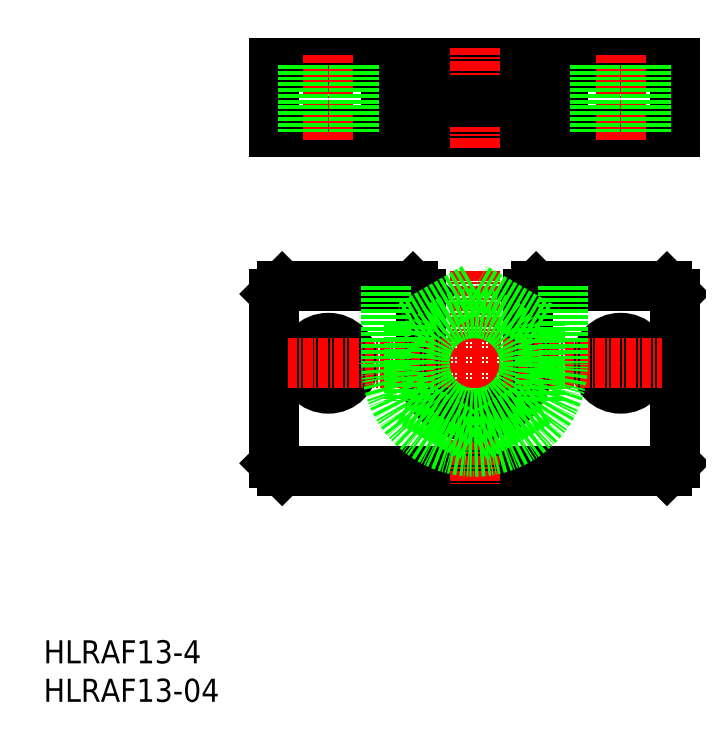
<metadata>
{"format":"dxf","ext":"dxf","renderer":"ezdxf+matplotlib","layout":"modelspace","background":"white","min_lineweight":24,"dpi":150}
</metadata>
<code>
0
SECTION
2
ENTITIES
0
INSERT
8
0
2
*U12
10
0
20
0
30
0
0
INSERT
8
0
2
*U13
10
0
20
0
30
0
0
LINE
8
0
10
30
20
74
30
0
11
82
21
74
31
0
0
LINE
8
0
10
82
20
74
30
0
11
82
21
83
31
0
0
LINE
8
0
10
82
20
83
30
0
11
30
21
83
31
0
0
LINE
8
0
10
30
20
83
30
0
11
30
21
74
31
0
0
LINE
8
0
10
30
20
31
30
0
11
30
21
53
31
0
0
LINE
8
0
10
82
20
31
30
0
11
82
21
53
31
0
0
LINE
8
0
10
81
20
54
30
0
11
64
21
54
31
0
0
LINE
8
0
10
81
20
30
30
0
11
31
21
30
31
0
0
LINE
8
CENTER
10
56
20
56
30
0
11
56
21
28
31
0
0
LINE
8
0
10
63
20
53
30
0
11
63
21
44
31
0
0
LINE
8
0
10
49
20
53
30
0
11
49
21
44
31
0
0
ARC
8
0
10
56
20
44
30
0
40
7
50
180
51
0
0
LINE
8
0
10
48
20
54
30
0
11
31
21
54
31
0
0
LINE
8
CENTER
10
75
20
38.7
30
0
11
75
21
49.3
31
0
0
LINE
8
CENTER
10
37
20
38.7
30
0
11
37
21
49.3
31
0
0
CIRCLE
8
0
10
75
20
44
30
0
40
3.3
0
CIRCLE
8
0
10
37
20
44
30
0
40
3.3
0
LINE
8
CENTER
10
31.7
20
44
30
0
11
80.3
21
44
31
0
0
LINE
8
0
10
31
20
54
30
0
11
30
21
53
31
0
0
LINE
8
0
10
48
20
54
30
0
11
49
21
53
31
0
0
LINE
8
0
10
64
20
54
30
0
11
63
21
53
31
0
0
LINE
8
0
10
81
20
54
30
0
11
82
21
53
31
0
0
LINE
8
0
10
82
20
31
30
0
11
81
21
30
31
0
0
LINE
8
0
10
30
20
31
30
0
11
31
21
30
31
0
0
LINE
8
CENTER
10
75
20
73
30
0
11
75
21
84
31
0
0
LINE
8
CENTER
10
37
20
73
30
0
11
37
21
84
31
0
0
LINE
8
0
10
67.5
20
83
30
0
11
67.5
21
78
31
0
0
LINE
8
0
10
44.5
20
83
30
0
11
44.5
21
78
31
0
0
LINE
8
0
10
63
20
78
30
0
11
63
21
74
31
0
0
LINE
8
0
10
49
20
78
30
0
11
49
21
74
31
0
0
LINE
8
CENTER
10
56
20
72
30
0
11
56
21
85
31
0
0
LINE
8
0
10
44.5
20
78
30
0
11
67.5
21
78
31
0
0
LINE
8
0
10
67.5
20
54
30
0
11
67.5
21
44
31
0
0
LINE
8
0
10
44.5
20
54
30
0
11
44.5
21
44
31
0
0
ARC
8
0
10
56
20
44
30
0
40
11.5
50
180
51
0
0
CIRCLE
8
0
10
56
20
44
30
0
40
6.5
0
LINE
8
0
10
47.5
20
39.09
30
0
11
56
21
34.19
31
0
0
LINE
8
0
10
56
20
34.19
30
0
11
64.5
21
39.09
31
0
0
LINE
8
0
10
64.5
20
39.09
30
0
11
64.5
21
48.91
31
0
0
LINE
8
0
10
64.5
20
48.91
30
0
11
56
21
53.81
31
0
0
LINE
8
0
10
56
20
53.81
30
0
11
47.5
21
48.91
31
0
0
LINE
8
0
10
47.5
20
48.91
30
0
11
47.5
21
39.09
31
0
0
LINE
8
0
10
78.3
20
74
30
0
11
78.3
21
83
31
0
0
LINE
8
0
10
71.7
20
74
30
0
11
71.7
21
83
31
0
0
LINE
8
0
10
40.3
20
74
30
0
11
40.3
21
83
31
0
0
LINE
8
0
10
33.7
20
74
30
0
11
33.7
21
83
31
0
0
ENDSEC
0
EOF

</code>
